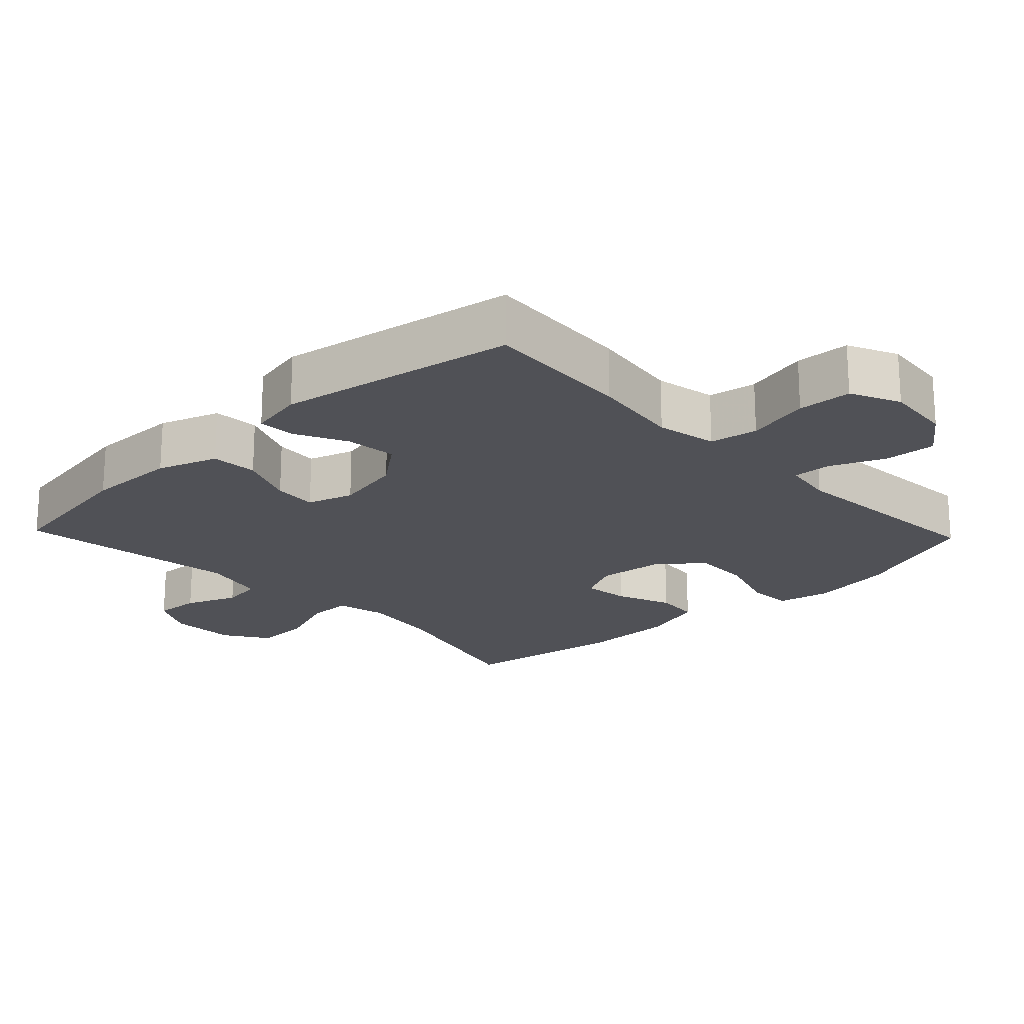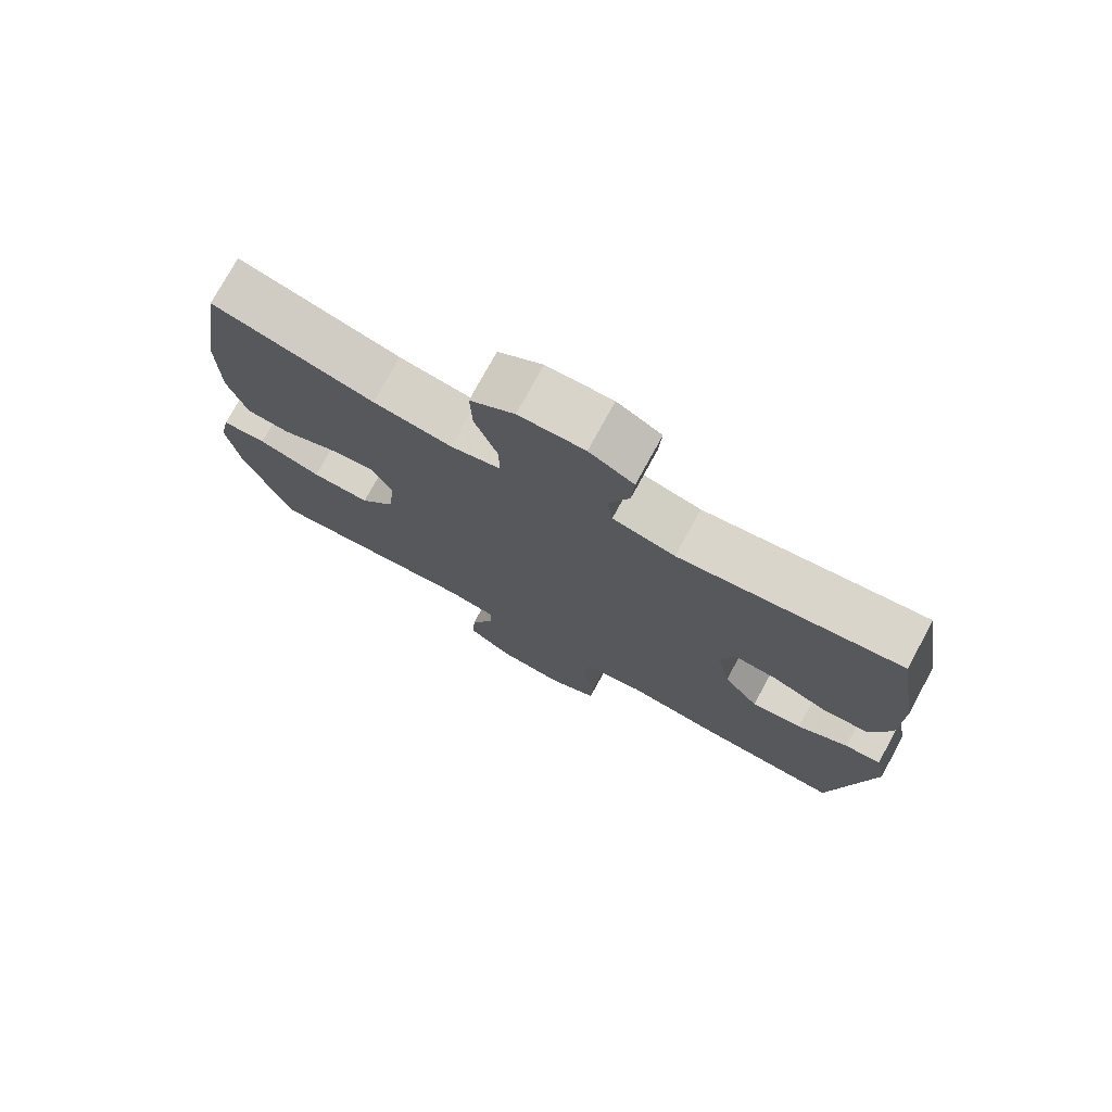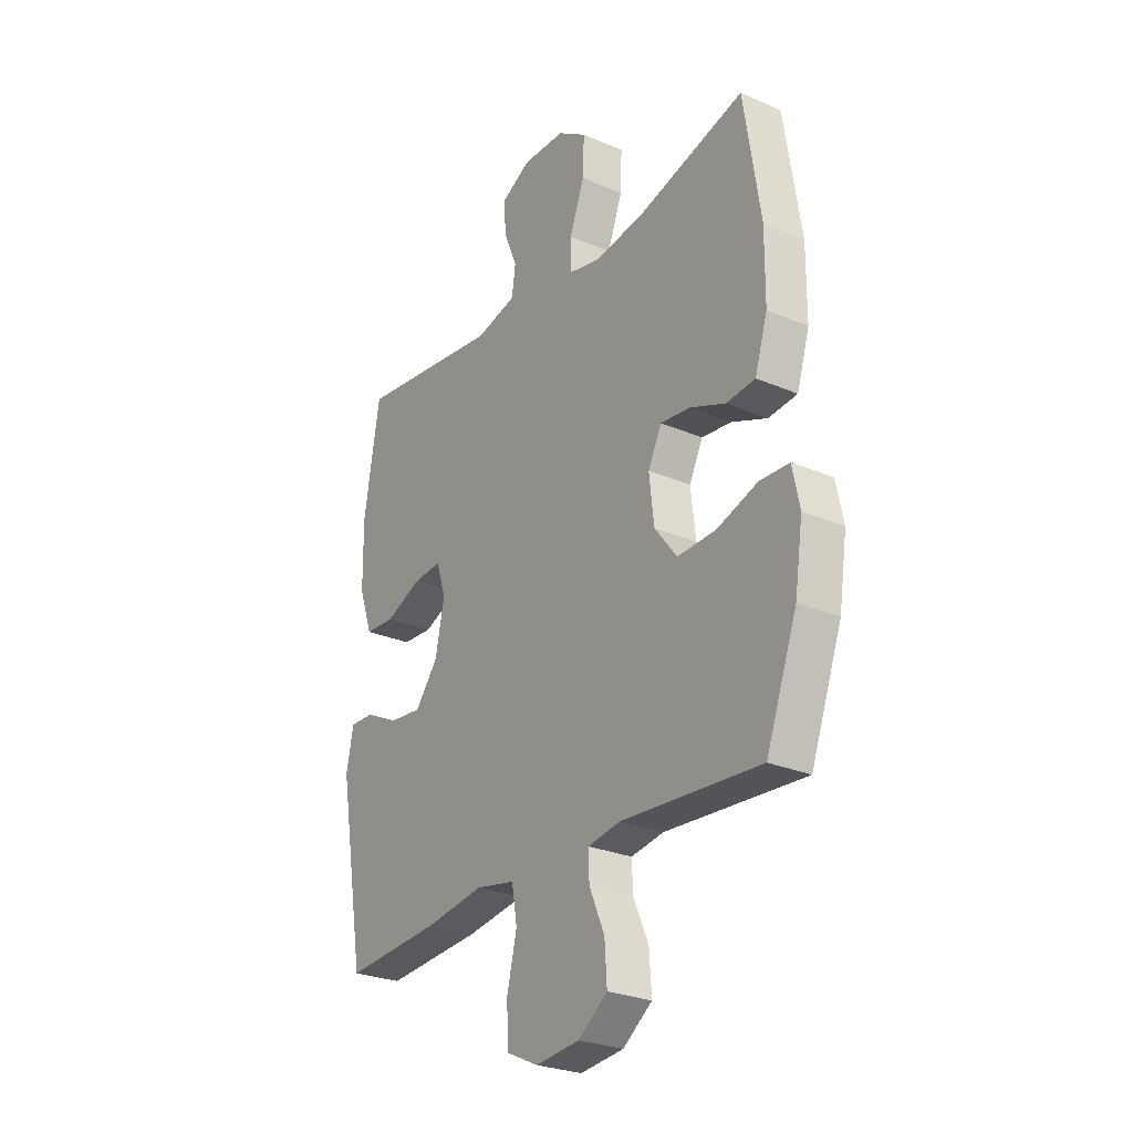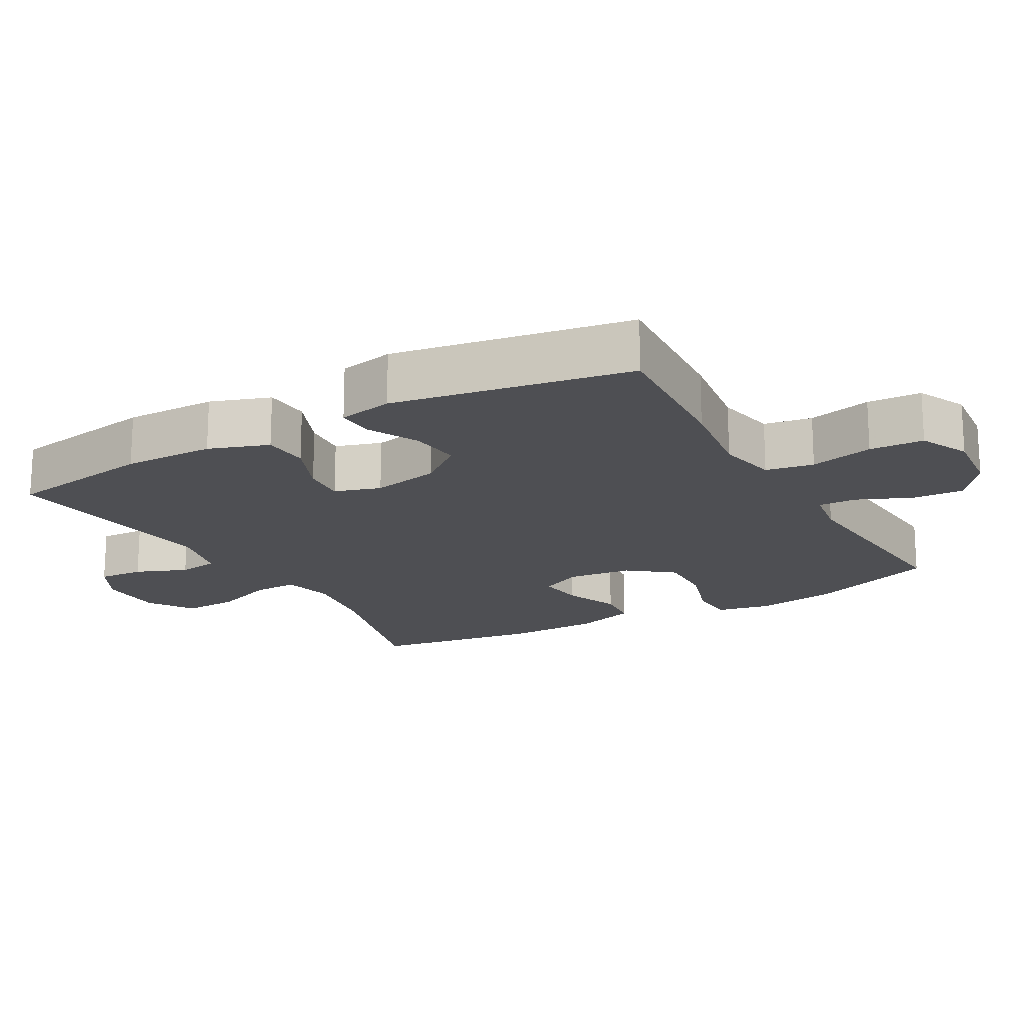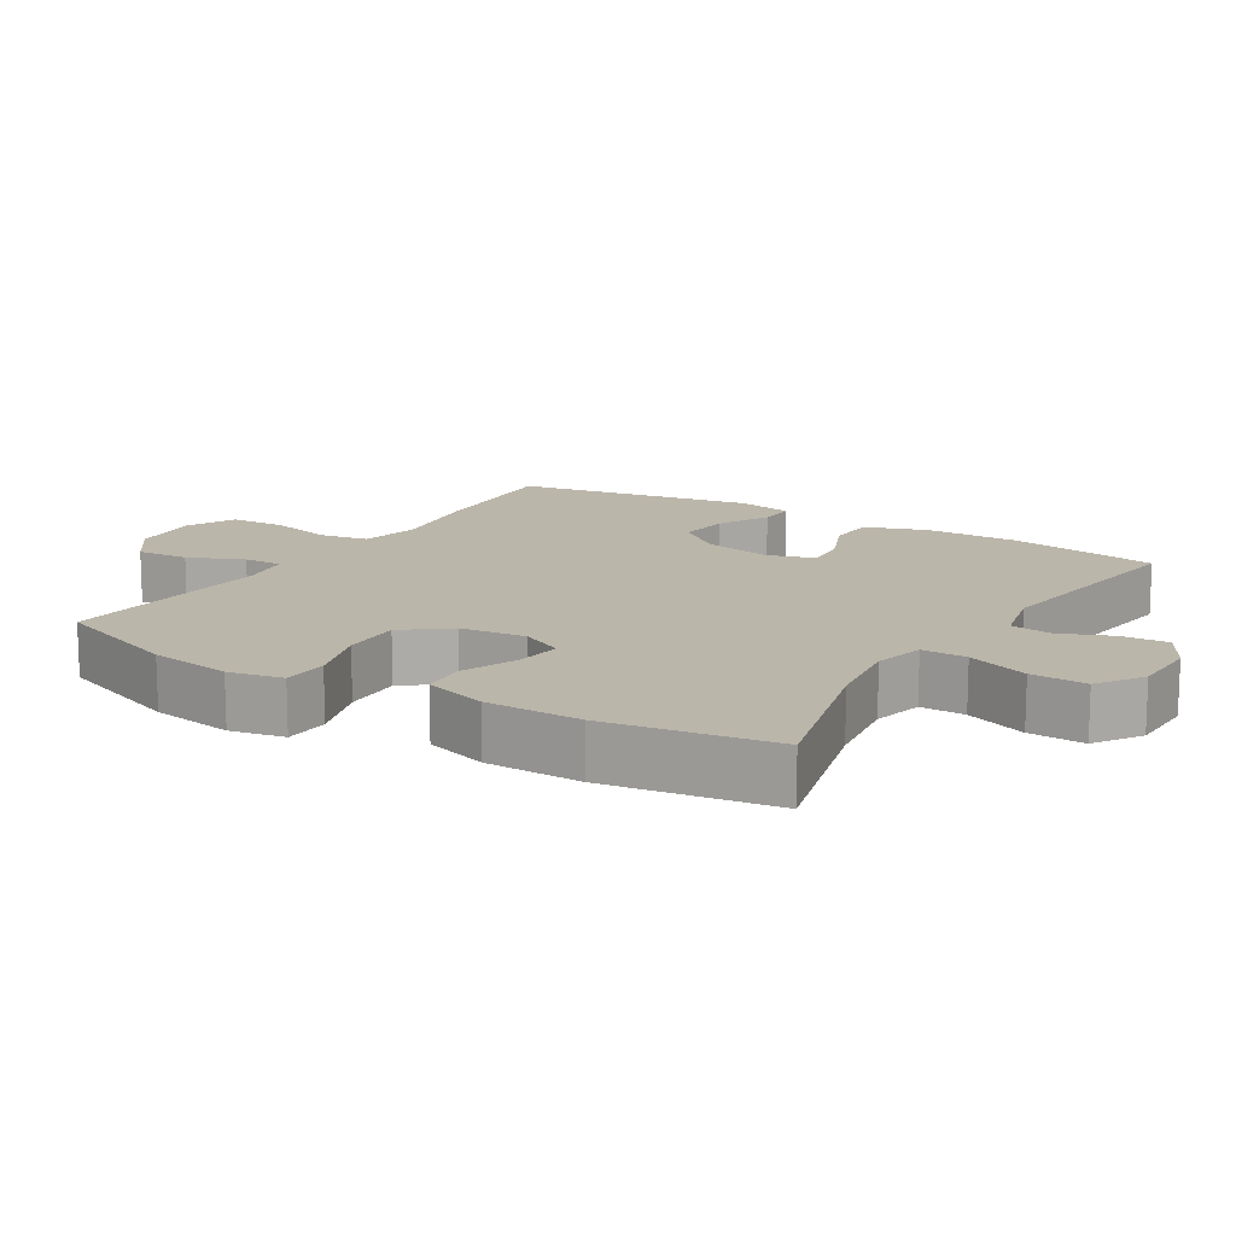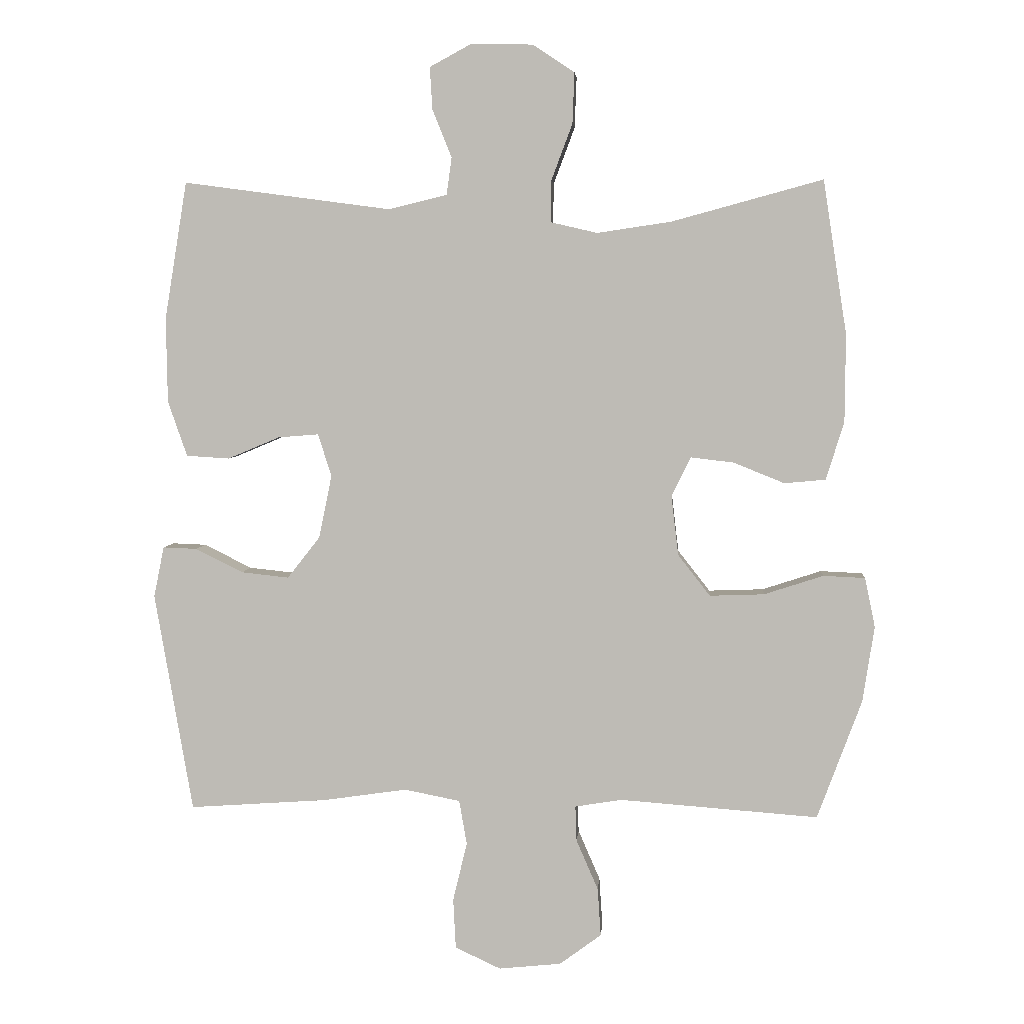
<metadata>
{"format":"obj","ext":"obj","renderer":"f3d","projection":"perspective","resolution":1024,"background":"white","views":[{"elev":-20.3,"azim":133.6,"up":"+Y"},{"elev":75.7,"azim":28.6,"up":"+Z"},{"elev":-26.8,"azim":-123.8,"up":"+Z"},{"elev":-18.1,"azim":119.6,"up":"+Y"},{"elev":14.0,"azim":-58.2,"up":"+Y"},{"elev":4.6,"azim":-175.6,"up":"+Z"}]}
</metadata>
<code>
v -0.5 0.07 -0.5
v -0.569 0.07 -0.314
v -0.587 0.07 -0.196
v -0.571 0.07 -0.119
v -0.506 0.07 -0.116
v -0.414 0.07 -0.146
v -0.329 0.07 -0.149
v -0.279 0.07 -0.085
v -0.268 0.07 0.008
v -0.298 0.07 0.069
v -0.365 0.07 0.061
v -0.444 0.07 0.029
v -0.508 0.07 0.035
v -0.536 0.07 0.125
v -0.537 0.07 0.261
v -0.5 0.07 0.5
v -0.265 0.07 0.436
v -0.15 0.07 0.419
v -0.077 0.07 0.436
v -0.078 0.07 0.5
v -0.111 0.07 0.588
v -0.114 0.07 0.667
v -0.049 0.07 0.71
v 0.047 0.07 0.712
v 0.112 0.07 0.677
v 0.108 0.07 0.611
v 0.078 0.07 0.537
v 0.086 0.07 0.479
v 0.177 0.07 0.457
v 0.5 0.07 0.5
v 0.535 0.07 0.286
v 0.533 0.07 0.154
v 0.503 0.07 0.068
v 0.436 0.07 0.064
v 0.355 0.07 0.098
v 0.292 0.07 0.103
v 0.271 0.07 0.037
v 0.291 0.07 -0.061
v 0.342 0.07 -0.126
v 0.416 0.07 -0.118
v 0.49 0.07 -0.081
v 0.543 0.07 -0.079
v 0.559 0.07 -0.158
v 0.5 0.07 -0.5
v 0.285 0.07 -0.485
v 0.155 0.07 -0.466
v 0.068 0.07 -0.483
v 0.056 0.07 -0.552
v 0.078 0.07 -0.644
v 0.074 0.07 -0.722
v 0.003 0.07 -0.755
v -0.094 0.07 -0.745
v -0.159 0.07 -0.697
v -0.154 0.07 -0.622
v -0.12 0.07 -0.544
v -0.118 0.07 -0.489
v -0.191 0.07 -0.477
v -0.5 0 -0.5
v -0.569 0 -0.314
v -0.587 0 -0.196
v -0.571 0 -0.119
v -0.506 0 -0.116
v -0.414 0 -0.146
v -0.329 0 -0.149
v -0.279 0 -0.085
v -0.268 0 0.008
v -0.298 0 0.069
v -0.365 0 0.061
v -0.444 0 0.029
v -0.508 0 0.035
v -0.536 0 0.125
v -0.537 0 0.261
v -0.5 0 0.5
v -0.265 0 0.436
v -0.15 0 0.419
v -0.077 0 0.436
v -0.078 0 0.5
v -0.111 0 0.588
v -0.114 0 0.667
v -0.049 0 0.71
v 0.047 0 0.712
v 0.112 0 0.677
v 0.108 0 0.611
v 0.078 0 0.537
v 0.086 0 0.479
v 0.177 0 0.457
v 0.5 0 0.5
v 0.535 0 0.286
v 0.533 0 0.154
v 0.503 0 0.068
v 0.436 0 0.064
v 0.355 0 0.098
v 0.292 0 0.103
v 0.271 0 0.037
v 0.291 0 -0.061
v 0.342 0 -0.126
v 0.416 0 -0.118
v 0.49 0 -0.081
v 0.543 0 -0.079
v 0.559 0 -0.158
v 0.5 0 -0.5
v 0.285 0 -0.485
v 0.155 0 -0.466
v 0.068 0 -0.483
v 0.056 0 -0.552
v 0.078 0 -0.644
v 0.074 0 -0.722
v 0.003 0 -0.755
v -0.094 0 -0.745
v -0.159 0 -0.697
v -0.154 0 -0.622
v -0.12 0 -0.544
v -0.118 0 -0.489
v -0.191 0 -0.477
f 53 54 55
f 52 53 55
f 51 52 55
f 50 51 55
f 49 50 55
f 48 49 55
f 47 48 55 56
f 46 47 56 57
f 44 45 46
f 43 44 46
f 42 43 46
f 41 42 46
f 40 41 46
f 39 40 46 57
f 33 34 35
f 32 33 35
f 31 32 35
f 30 31 35
f 29 30 35
f 28 29 35 36
f 25 26 27
f 24 25 27
f 23 24 27
f 22 23 27
f 21 22 27
f 20 21 27
f 19 20 27 28
f 15 16 17
f 14 15 17
f 13 14 17
f 12 13 17
f 11 12 17
f 10 11 17 18
f 9 10 18 19
f 4 5 6
f 3 4 6
f 2 3 6
f 1 2 6
f 57 1 6
f 57 6 7
f 57 7 8
f 39 57 8
f 38 39 8
f 9 19 28
f 8 9 28
f 38 8 28
f 37 38 28
f 28 36 37
f 112 111 110
f 112 110 109
f 112 109 108
f 112 108 107
f 112 107 106
f 112 106 105
f 113 112 105 104
f 114 113 104 103
f 103 102 101
f 103 101 100
f 103 100 99
f 103 99 98
f 103 98 97
f 114 103 97 96
f 92 91 90
f 92 90 89
f 92 89 88
f 92 88 87
f 92 87 86
f 93 92 86 85
f 84 83 82
f 84 82 81
f 84 81 80
f 84 80 79
f 84 79 78
f 84 78 77
f 85 84 77 76
f 74 73 72
f 74 72 71
f 74 71 70
f 74 70 69
f 74 69 68
f 75 74 68 67
f 76 75 67 66
f 63 62 61
f 63 61 60
f 63 60 59
f 63 59 58
f 63 58 114
f 64 63 114
f 65 64 114
f 65 114 96
f 65 96 95
f 85 76 66
f 85 66 65
f 85 65 95
f 85 95 94
f 94 93 85
f 1 58 59 2
f 2 59 60 3
f 3 60 61 4
f 4 61 62 5
f 5 62 63 6
f 6 63 64 7
f 7 64 65 8
f 8 65 66 9
f 9 66 67 10
f 10 67 68 11
f 11 68 69 12
f 12 69 70 13
f 13 70 71 14
f 14 71 72 15
f 15 72 73 16
f 16 73 74 17
f 17 74 75 18
f 18 75 76 19
f 19 76 77 20
f 20 77 78 21
f 21 78 79 22
f 22 79 80 23
f 23 80 81 24
f 24 81 82 25
f 25 82 83 26
f 26 83 84 27
f 27 84 85 28
f 28 85 86 29
f 29 86 87 30
f 30 87 88 31
f 31 88 89 32
f 32 89 90 33
f 33 90 91 34
f 34 91 92 35
f 35 92 93 36
f 36 93 94 37
f 37 94 95 38
f 38 95 96 39
f 39 96 97 40
f 40 97 98 41
f 41 98 99 42
f 42 99 100 43
f 43 100 101 44
f 44 101 102 45
f 45 102 103 46
f 46 103 104 47
f 47 104 105 48
f 48 105 106 49
f 49 106 107 50
f 50 107 108 51
f 51 108 109 52
f 52 109 110 53
f 53 110 111 54
f 54 111 112 55
f 55 112 113 56
f 56 113 114 57
f 57 114 58 1

</code>
